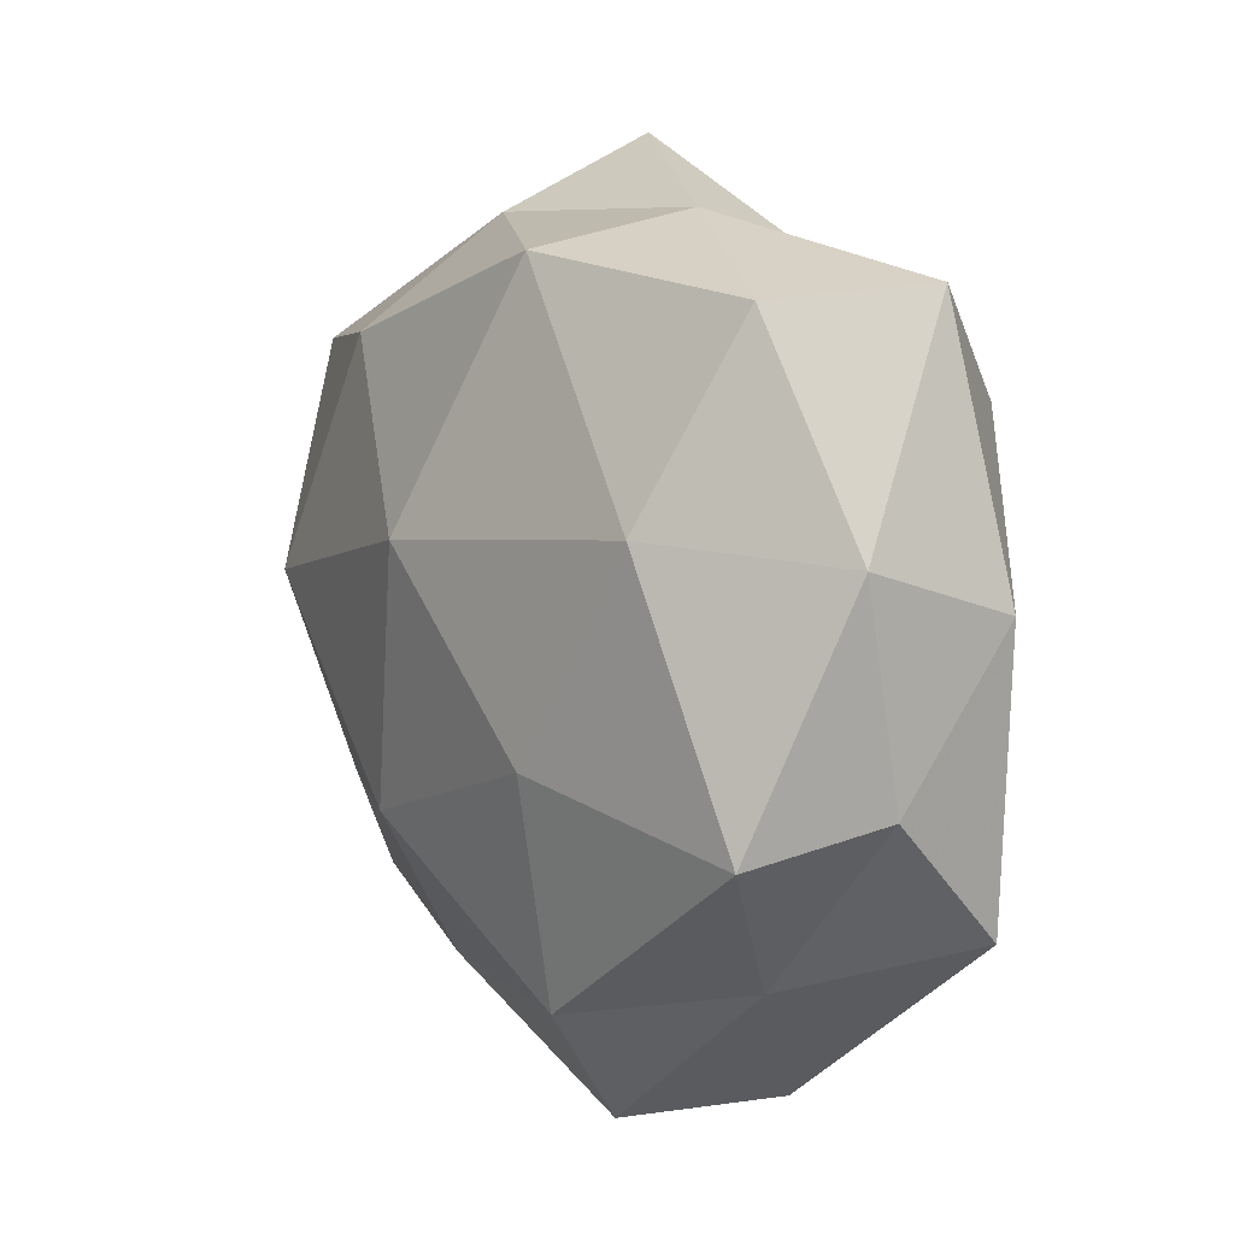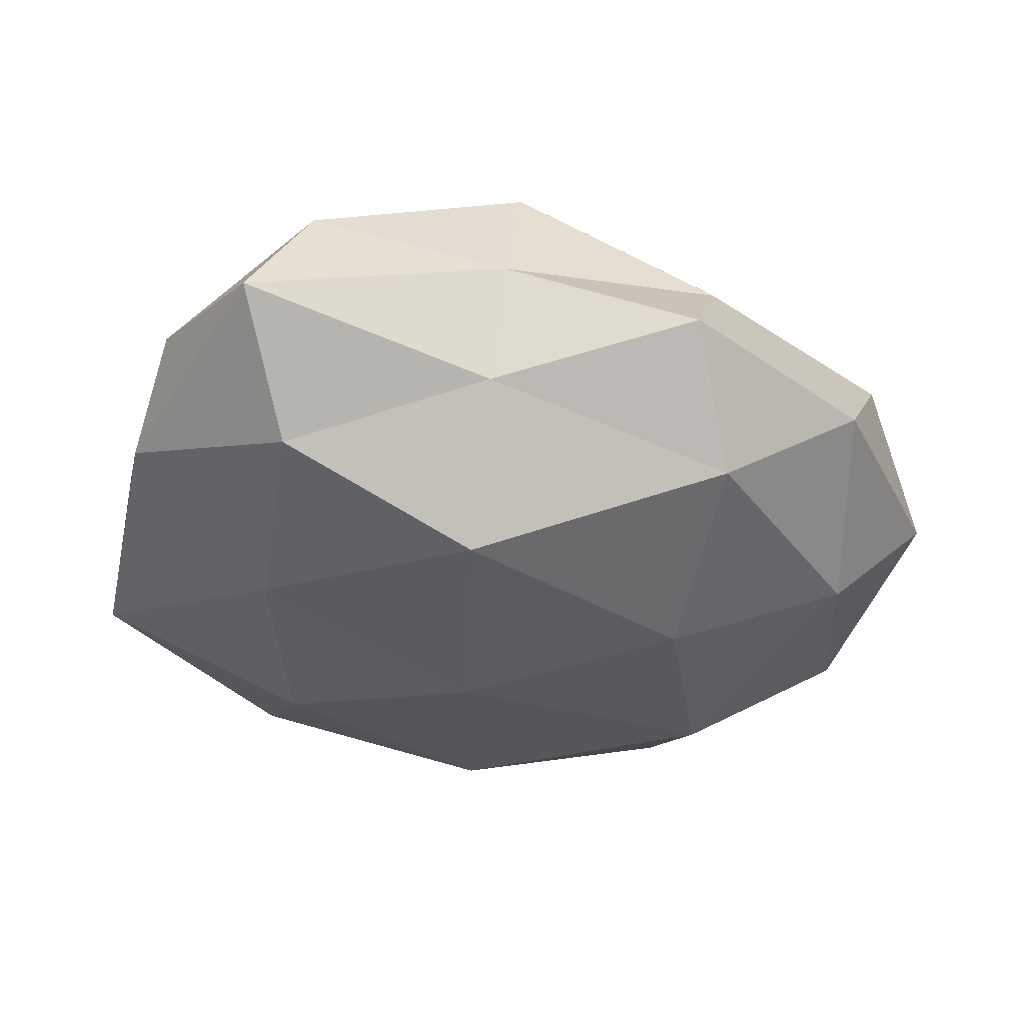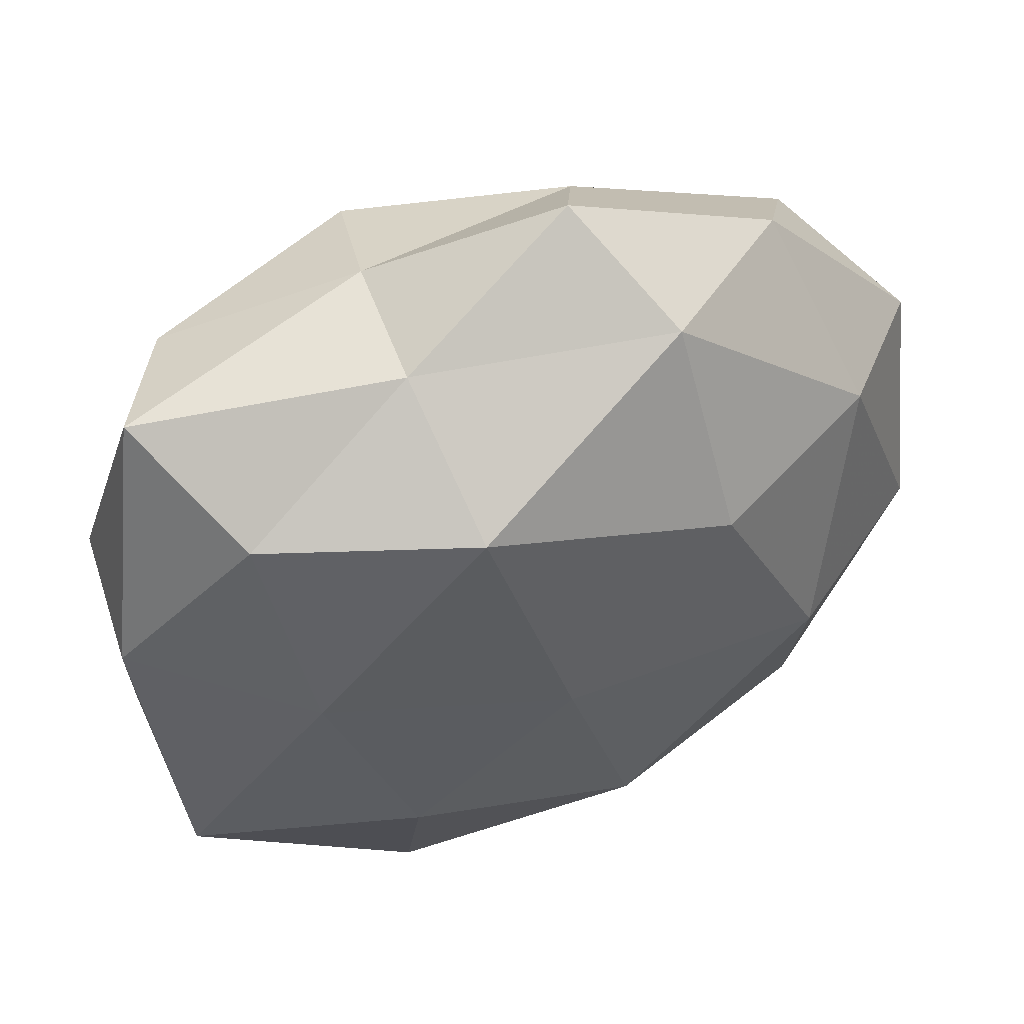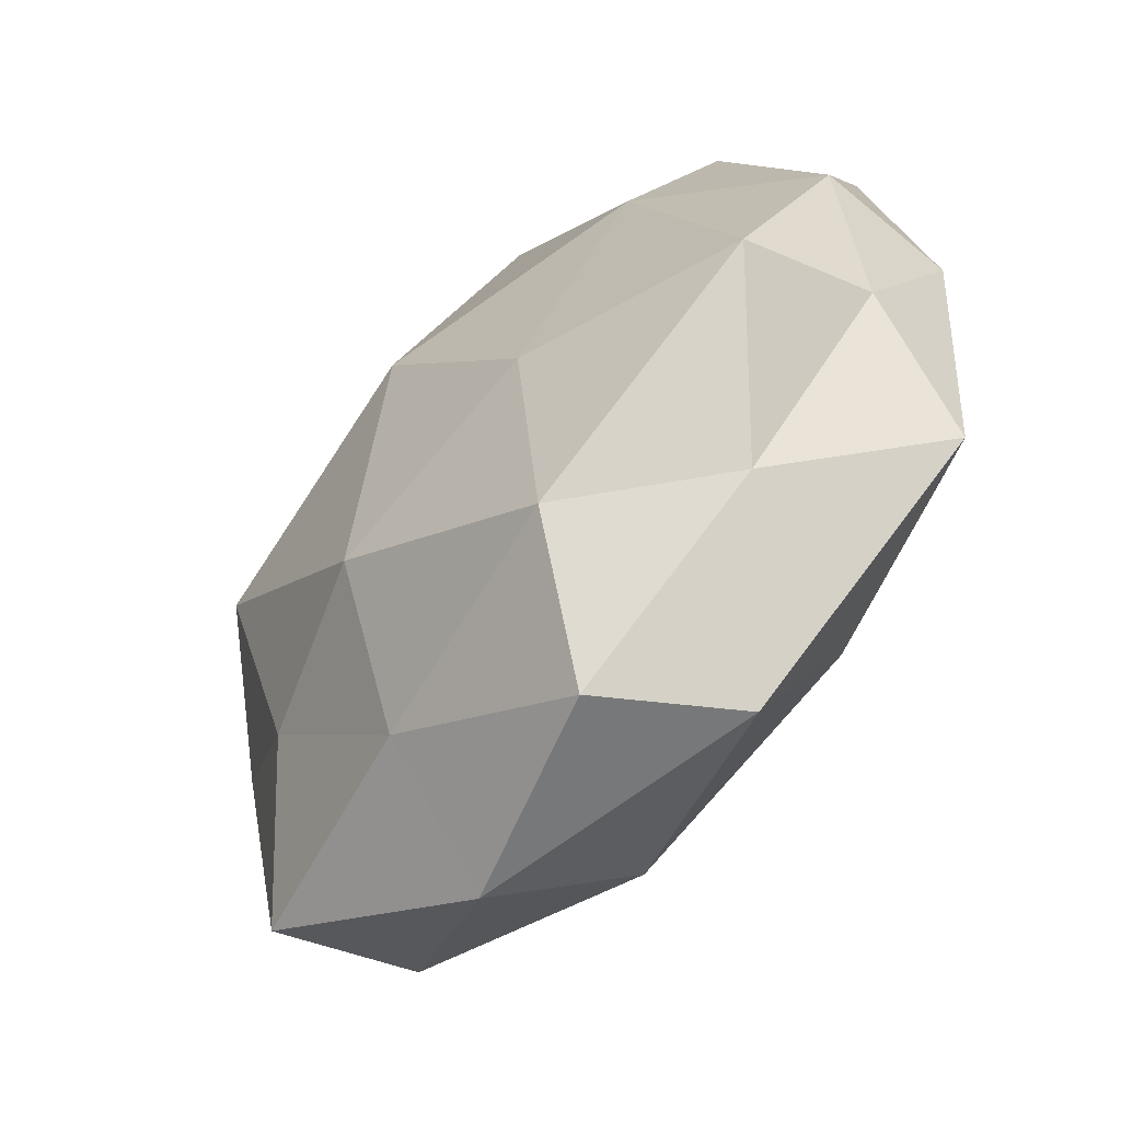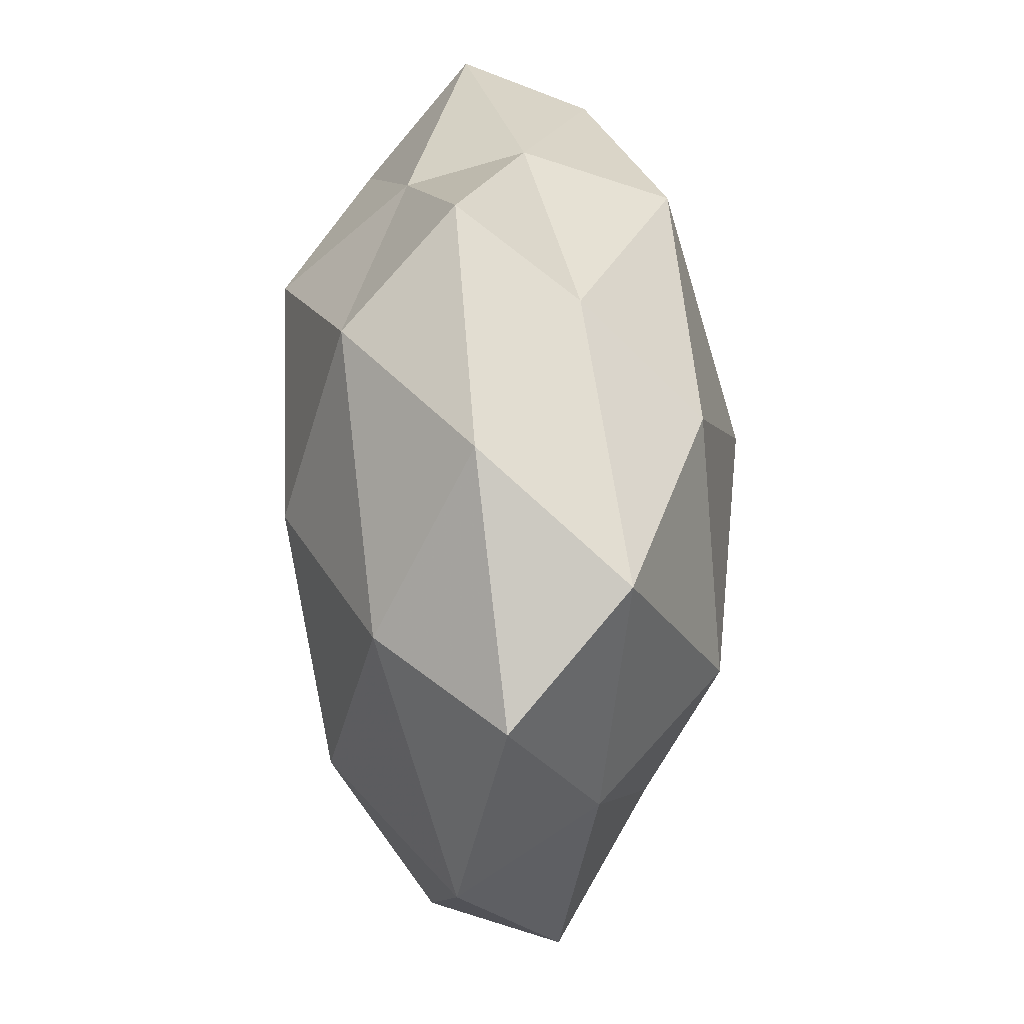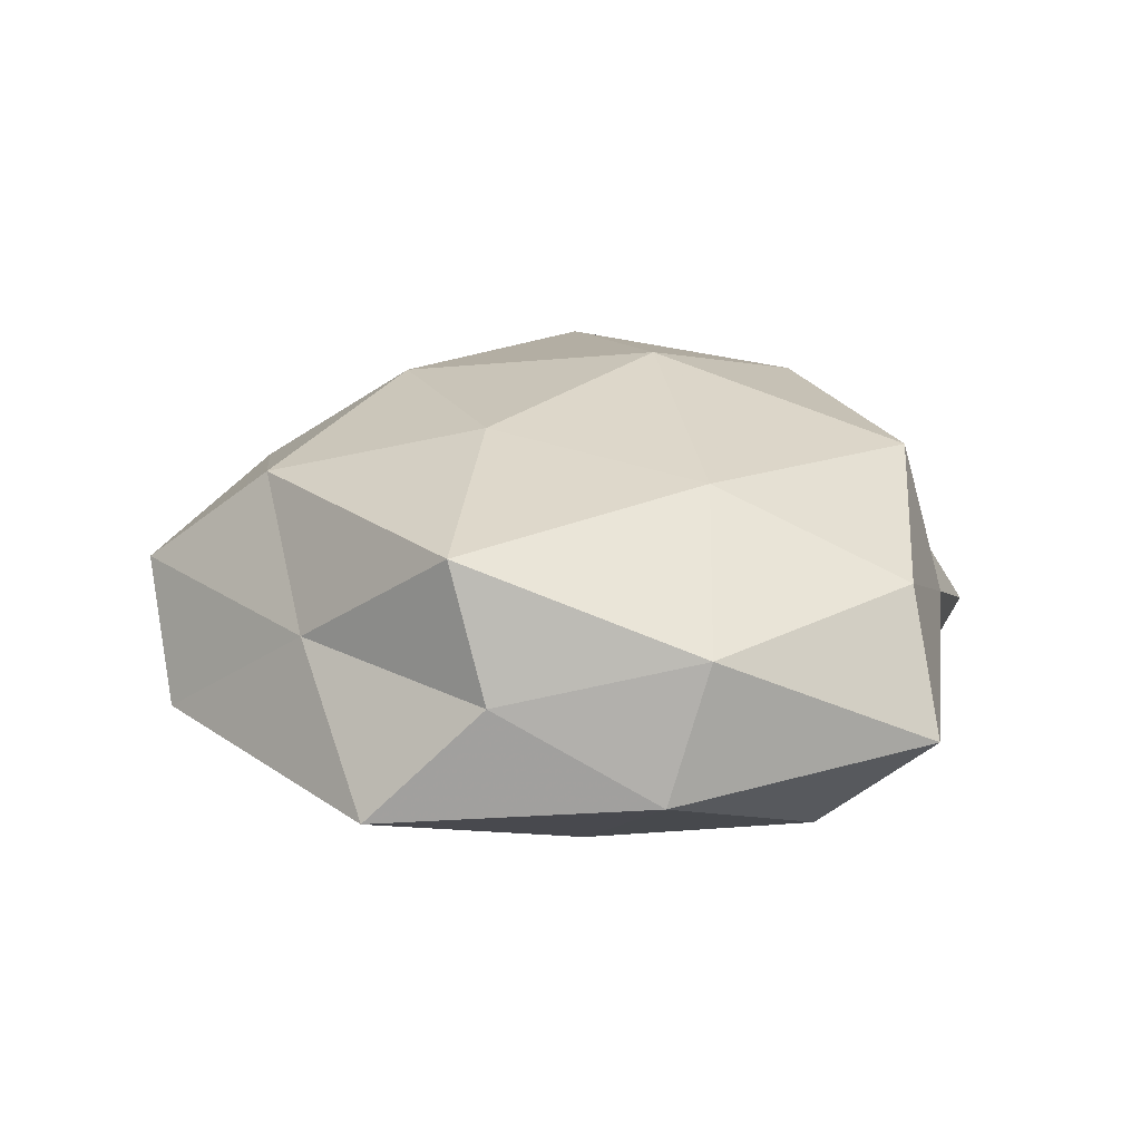
<metadata>
{"format":"obj","ext":"obj","renderer":"f3d","projection":"perspective","resolution":1024,"background":"white","views":[{"elev":7.0,"azim":58.6,"up":"+Y"},{"elev":-38.2,"azim":158.1,"up":"+Z"},{"elev":43.1,"azim":156.7,"up":"+Y"},{"elev":-62.4,"azim":48.9,"up":"+Y"},{"elev":43.2,"azim":-90.8,"up":"+Y"},{"elev":17.2,"azim":84.6,"up":"+Z"}]}
</metadata>
<code>
v 0.008906 -0.05213 0.007206
v -0.005542 0.05124 -0.005801
v 0.01661 -0.03759 0.01943
v 0.05199 0.00967 0.006749
v 0.0327 -0.002015 -0.02117
v -0.04167 0.01826 -0.01542
v -0.009233 -0.02036 0.02538
v 0.05018 -0.01429 0.001557
v 0.05322 0.004693 -0.009411
v 0.04646 -0.01807 0.01722
v -0.01687 -0.0509 -0.001602
v 0.01396 0.02434 -0.02789
v 0.0169 0.03803 -0.01204
v -0.0446 -0.03436 0.005942
v -0.03327 0.003181 0.02493
v 0.02071 -0.02788 -0.02044
v 0.01679 0.04288 0.002405
v 0.03958 0.03391 0.01081
v 0.001161 0.009525 0.02926
v -0.01417 -0.03812 0.01355
v -0.00985 -0.03773 -0.01878
v 0.03258 -0.03401 0.004427
v 0.04815 0.03556 -0.00481
v -0.03152 -0.02037 0.01702
v -0.01842 0.02998 0.02253
v -0.05609 -0.01012 -0.006447
v -0.03376 0.03967 -0.003776
v -0.04443 0.02857 0.01319
v 0.0188 -0.01215 0.02453
v 0.04788 -0.0279 -0.0121
v 0.01296 0.0386 0.01995
v -0.01816 0.01483 -0.02679
v -0.05611 0.01791 -0.0005541
v -0.03809 -0.03446 -0.01006
v 0.001927 -0.007989 -0.02599
v 0.03405 0.01174 0.02135
v -0.01407 0.03992 -0.01897
v 0.03863 0.02376 -0.01782
v -0.03382 -0.01187 -0.02201
v -0.01242 0.04274 0.008323
v -0.04788 -0.003634 0.01016
v 0.01815 -0.04979 -0.008587
f 4 8 9
f 10 8 4
f 13 2 17
f 19 15 7
f 3 20 1
f 7 20 3
f 1 20 11
f 20 14 11
f 3 1 22
f 3 22 10
f 10 22 8
f 4 9 23
f 13 17 23
f 18 4 23
f 23 17 18
f 7 15 24
f 7 24 20
f 20 24 14
f 19 25 15
f 15 25 28
f 29 7 3
f 29 3 10
f 29 19 7
f 5 9 30
f 30 9 8
f 16 5 30
f 8 22 30
f 31 18 17
f 19 31 25
f 6 26 33
f 6 33 27
f 27 33 28
f 11 14 34
f 34 21 11
f 26 34 14
f 12 5 35
f 35 5 16
f 35 16 21
f 32 12 35
f 10 4 36
f 36 4 18
f 29 10 36
f 29 36 19
f 36 18 31
f 36 31 19
f 37 2 13
f 37 13 12
f 37 27 2
f 6 27 37
f 32 6 37
f 32 37 12
f 5 38 9
f 12 38 5
f 12 13 38
f 23 9 38
f 38 13 23
f 39 26 6
f 32 39 6
f 39 21 34
f 39 34 26
f 35 21 39
f 32 35 39
f 40 17 2
f 2 27 40
f 40 28 25
f 27 28 40
f 31 17 40
f 25 31 40
f 41 14 24
f 24 15 41
f 26 14 41
f 15 28 41
f 33 26 41
f 41 28 33
f 11 42 1
f 21 42 11
f 21 16 42
f 22 1 42
f 30 42 16
f 22 42 30

</code>
